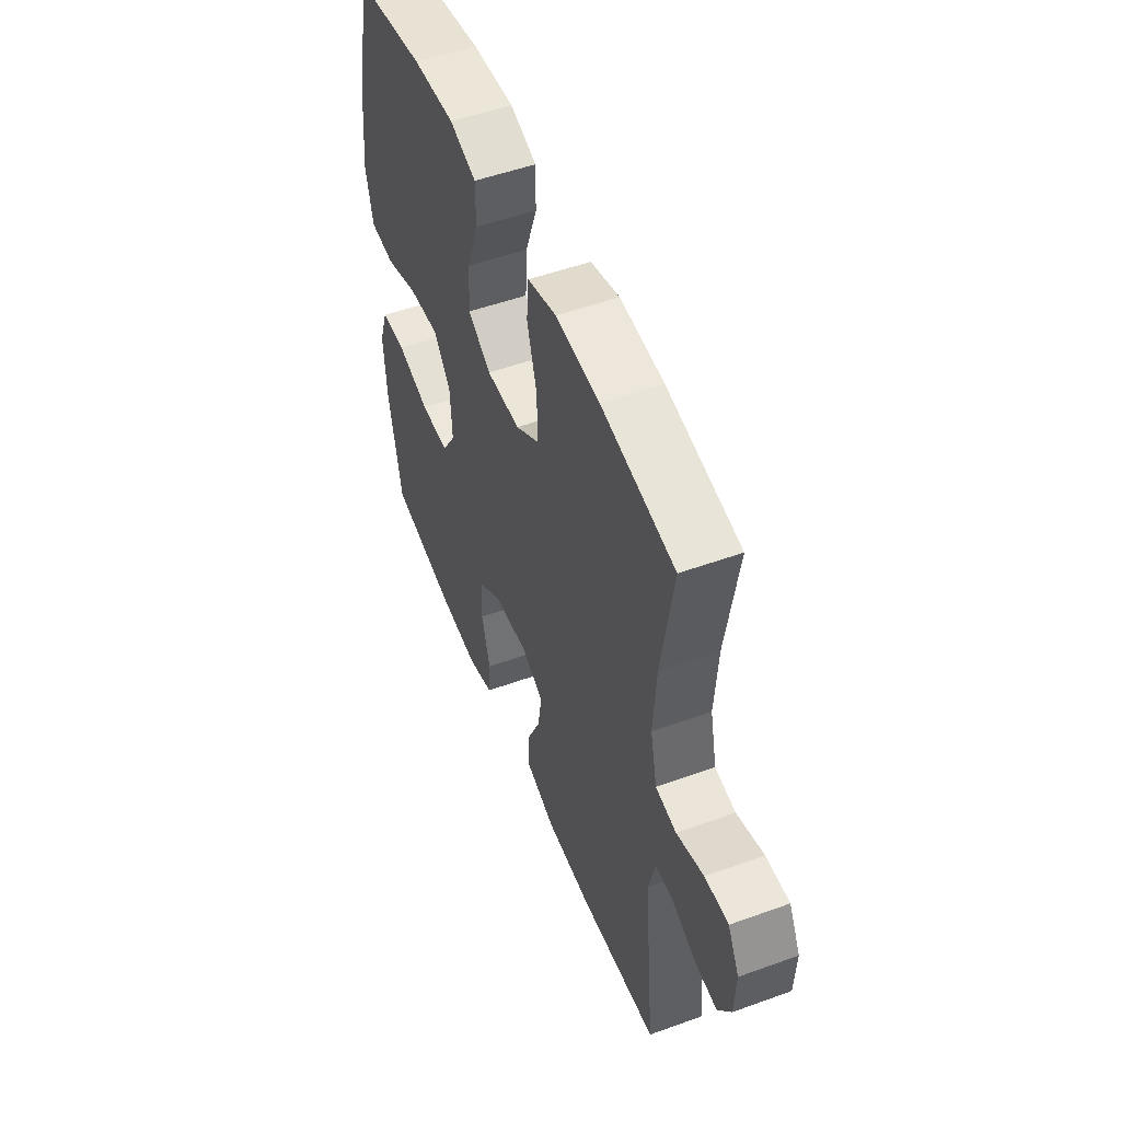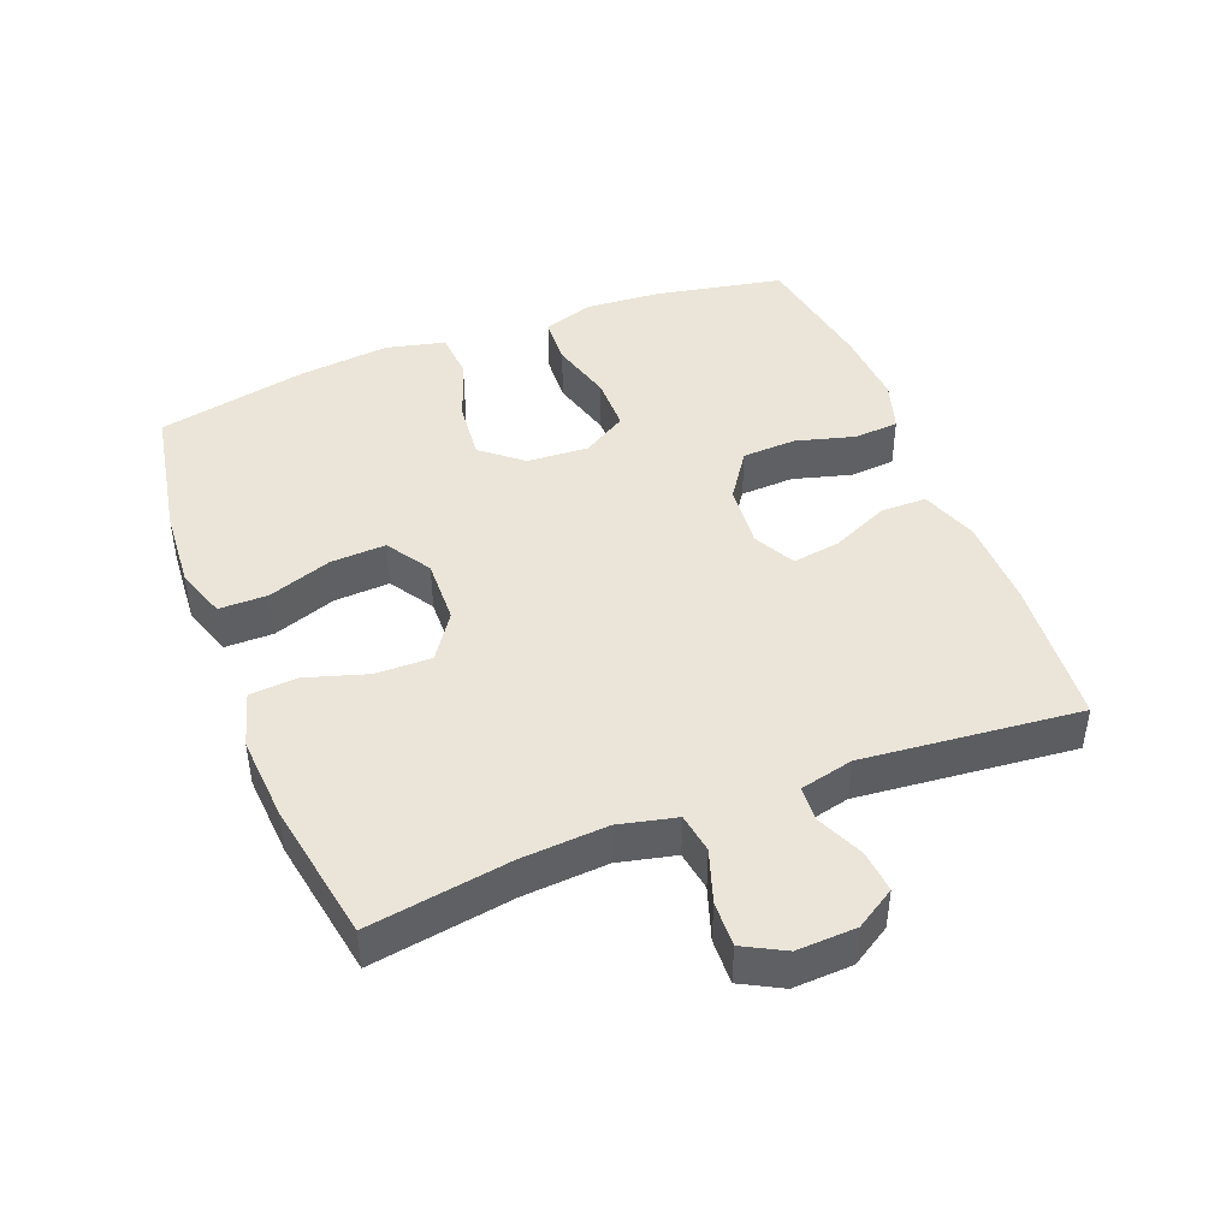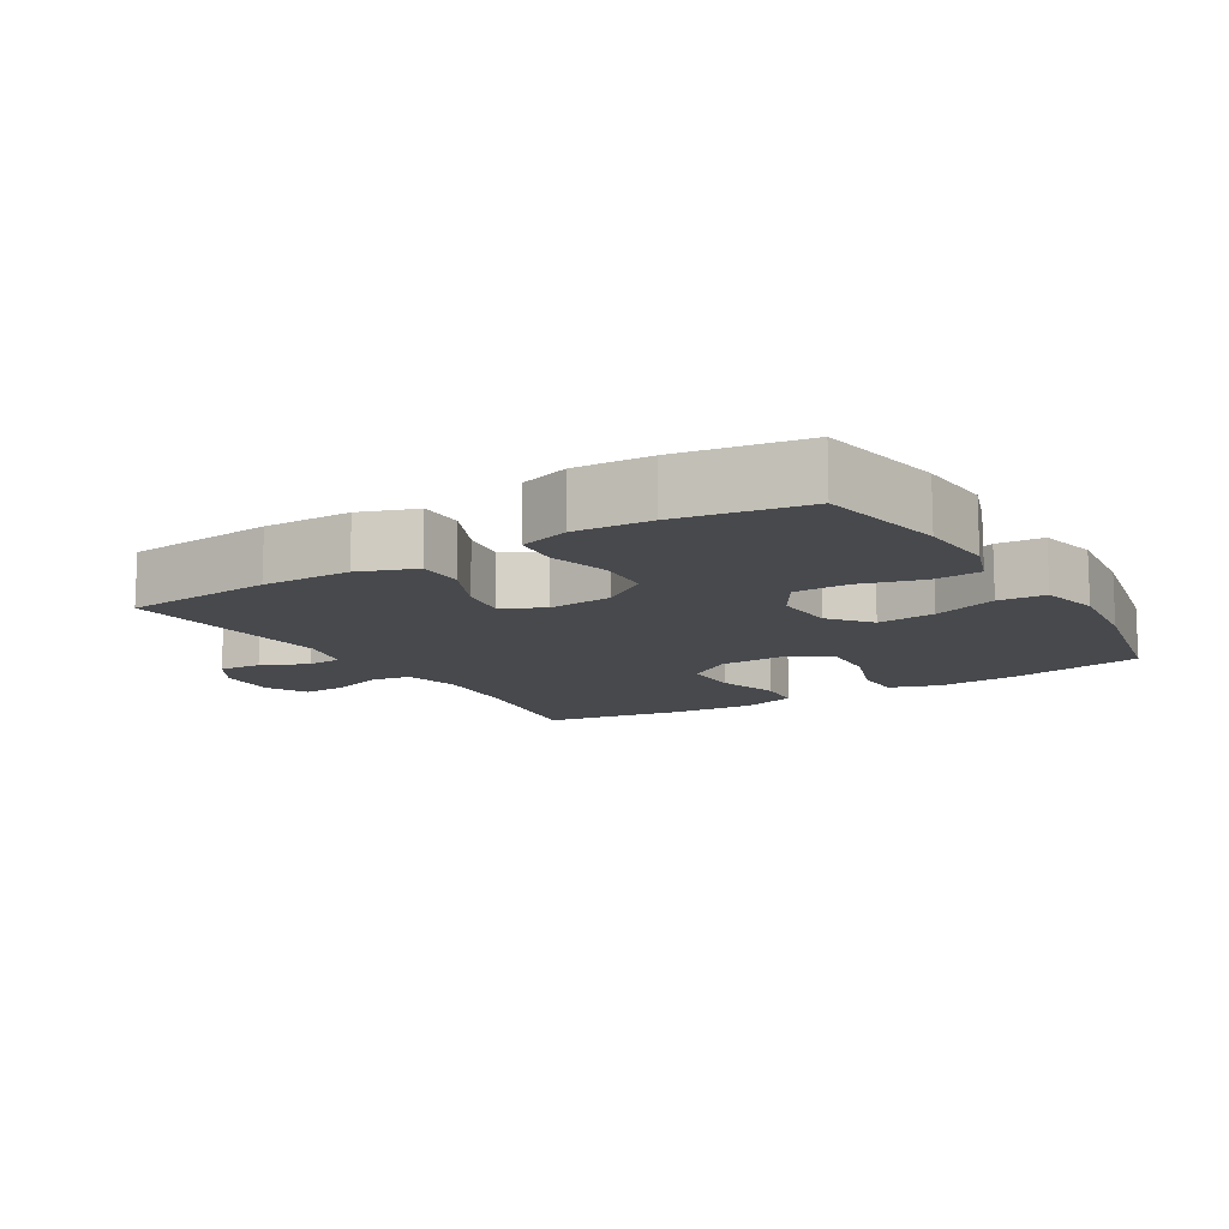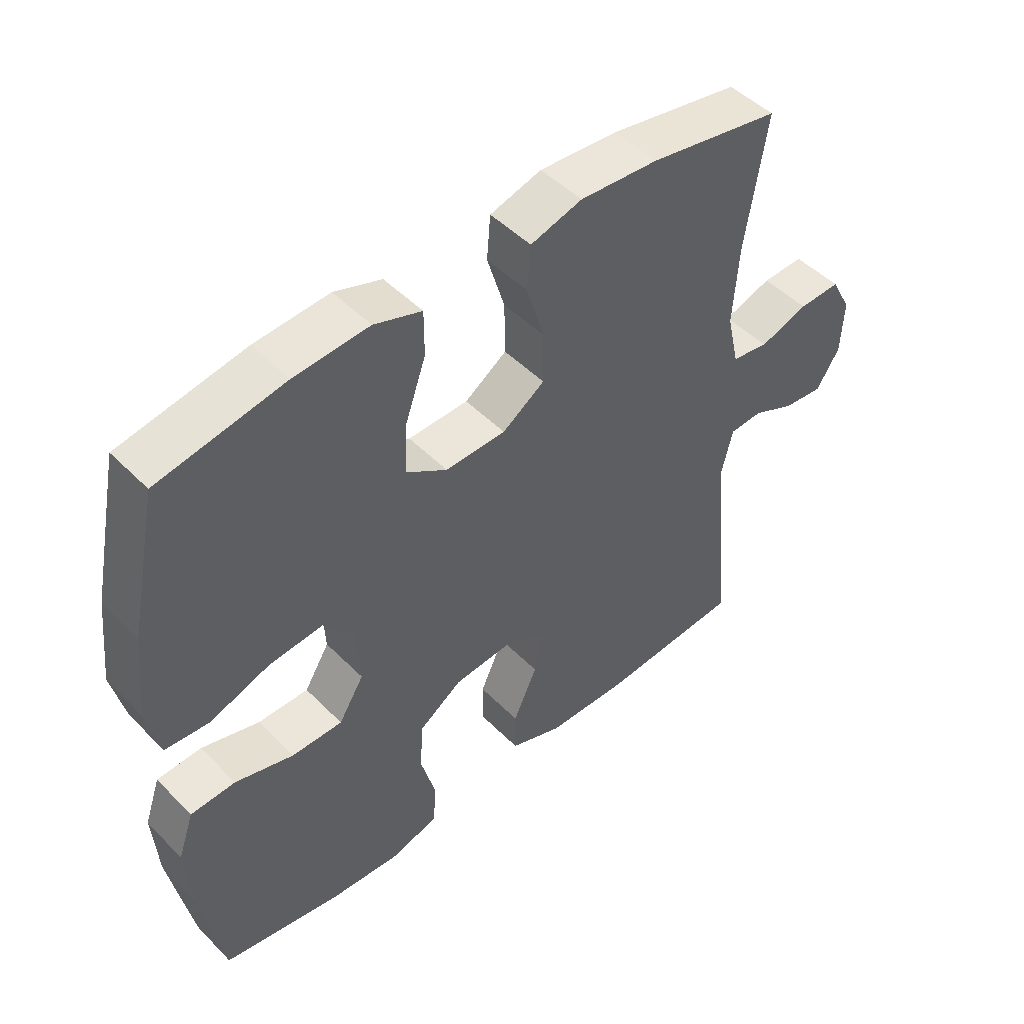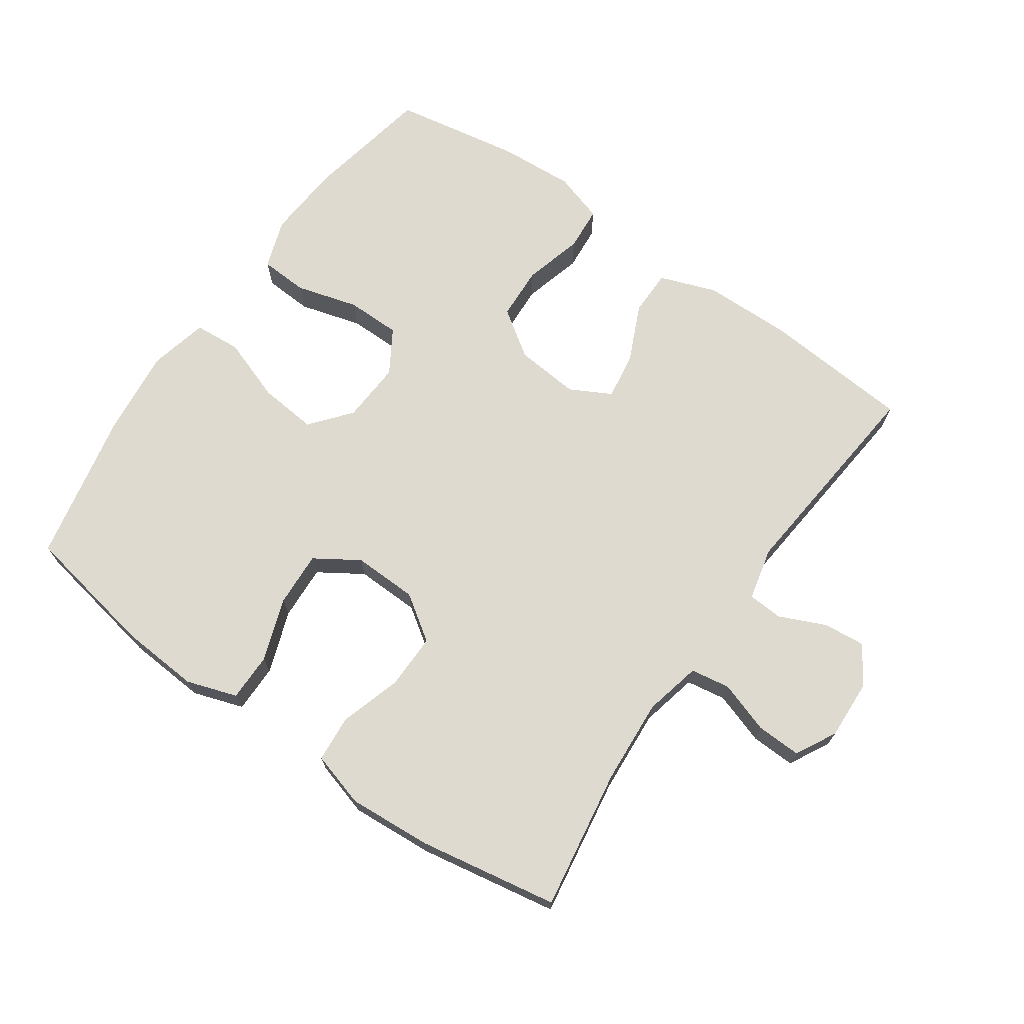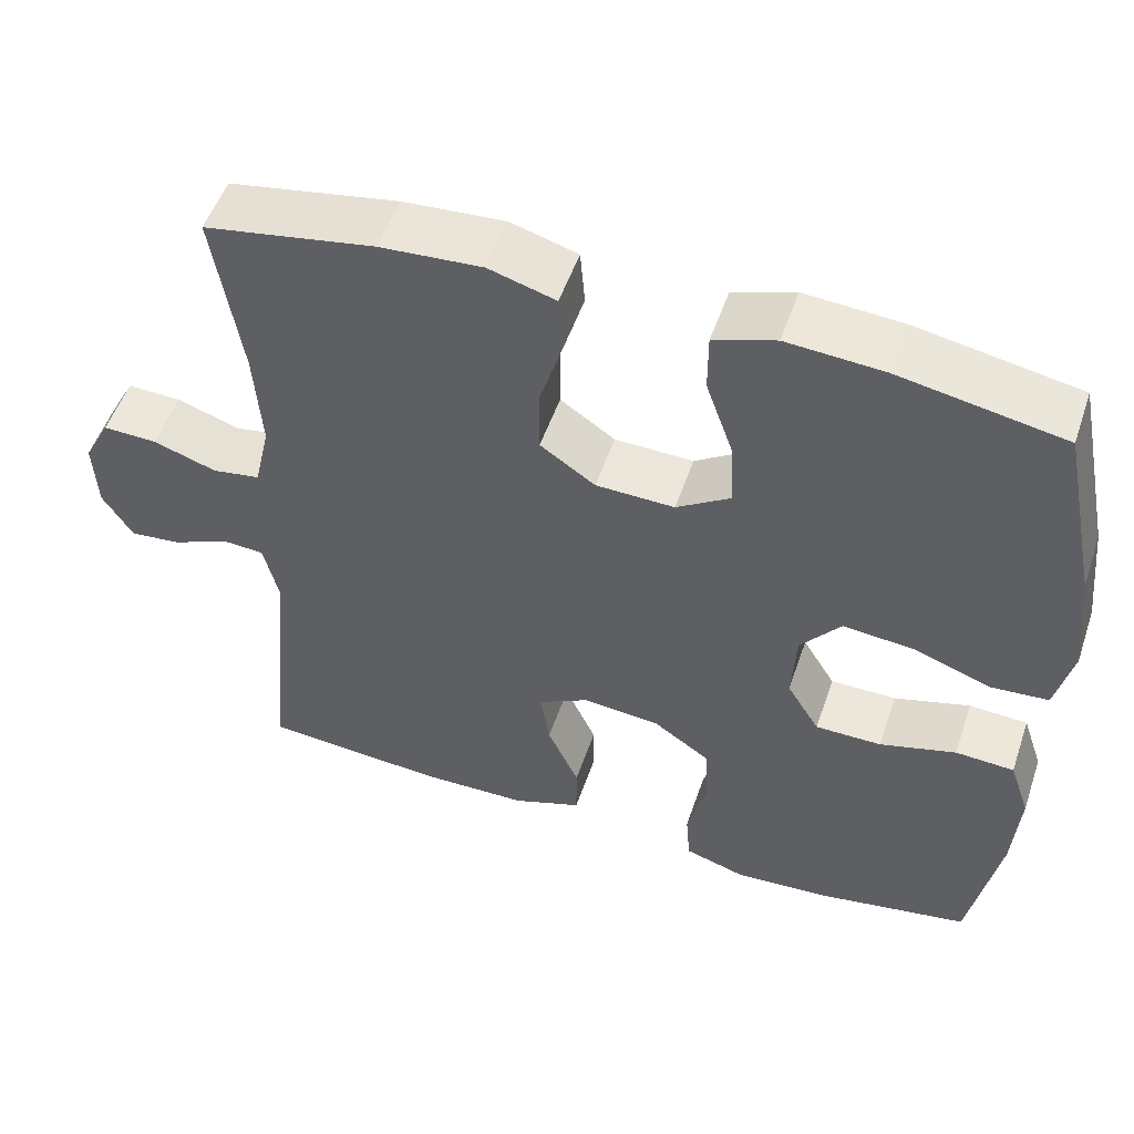
<metadata>
{"format":"obj","ext":"obj","renderer":"f3d","projection":"perspective","resolution":1024,"background":"white","views":[{"elev":51.9,"azim":68.6,"up":"+Z"},{"elev":44.8,"azim":68.8,"up":"+Y"},{"elev":-12.4,"azim":-148.6,"up":"+Y"},{"elev":48.0,"azim":-41.8,"up":"+Z"},{"elev":70.6,"azim":35.0,"up":"+Y"},{"elev":52.2,"azim":-161.3,"up":"+Z"}]}
</metadata>
<code>
o path6496
v -0.3245 0.0375 -0.5392
v -0.2083 0.0375 -0.5469
v -0.132 0.0375 -0.5232
v -0.1265 0.0375 -0.4556
v -0.151 0.0375 -0.3658
v -0.147 0.0375 -0.2837
v -0.07566 0.0375 -0.2349
v 0.02191 0.0375 -0.2262
v 0.08477 0.0375 -0.2597
v 0.07336 0.0375 -0.3321
v 0.03391 0.0375 -0.4185
v 0.03409 0.0375 -0.4887
v 0.1205 0.0375 -0.5203
v 0.2559 0.0375 -0.5229
v 0.4836 0.0375 -0.5051
v 0.4516 0.0375 -0.1751
v 0.4706 0.0375 -0.09493
v 0.5241 0.0375 -0.09166
v 0.595 0.0375 -0.1235
v 0.6595 0.0375 -0.1298
v 0.6973 0.0375 -0.06951
v 0.7013 0.0375 0.02015
v 0.6681 0.0375 0.08246
v 0.5997 0.0375 0.08014
v 0.5204 0.0375 0.05386
v 0.46 0.0375 0.06373
v 0.4401 0.0375 0.151
v 0.4493 0.0375 0.281
v 0.4836 0.0375 0.4966
v 0.2701 0.0375 0.5344
v 0.142 0.0375 0.5435
v 0.0579 0.0375 0.5191
v 0.05191 0.0375 0.4477
v 0.08078 0.0375 0.353
v 0.08178 0.0375 0.2683
v 0.01279 0.0375 0.2214
v -0.08579 0.0375 0.2189
v -0.153 0.0375 0.262
v -0.1484 0.0375 0.3462
v -0.1146 0.0375 0.4426
v -0.1145 0.0375 0.5164
v -0.1919 0.0375 0.5424
v -0.3136 0.0375 0.534
v -0.5183 0.0375 0.4966
v -0.5655 0.0375 0.268
v -0.5802 0.0375 0.131
v -0.5593 0.0375 0.04124
v -0.4877 0.0375 0.03576
v -0.3902 0.0375 0.06986
v -0.3016 0.0375 0.07837
v -0.2511 0.0375 0.01677
v -0.2457 0.0375 -0.07674
v -0.2866 0.0375 -0.1433
v -0.3692 0.0375 -0.1436
v -0.4646 0.0375 -0.1166
v -0.5378 0.0375 -0.1205
v -0.5637 0.0375 -0.1958
v -0.5554 0.0375 -0.3116
v -0.5183 0.0375 -0.5051
v -0.3245 -0.0375 -0.5392
v -0.2083 -0.0375 -0.5469
v -0.132 -0.0375 -0.5232
v -0.1265 -0.0375 -0.4556
v -0.151 -0.0375 -0.3658
v -0.147 -0.0375 -0.2837
v -0.07566 -0.0375 -0.2349
v 0.02191 -0.0375 -0.2262
v 0.08477 -0.0375 -0.2597
v 0.07336 -0.0375 -0.3321
v 0.03391 -0.0375 -0.4185
v 0.03409 -0.0375 -0.4887
v 0.1205 -0.0375 -0.5203
v 0.2559 -0.0375 -0.5229
v 0.4836 -0.0375 -0.5051
v 0.4516 -0.0375 -0.1751
v 0.4706 -0.0375 -0.09493
v 0.5241 -0.0375 -0.09166
v 0.595 -0.0375 -0.1235
v 0.6595 -0.0375 -0.1298
v 0.6973 -0.0375 -0.06951
v 0.7013 -0.0375 0.02015
v 0.6681 -0.0375 0.08246
v 0.5997 -0.0375 0.08014
v 0.5204 -0.0375 0.05386
v 0.46 -0.0375 0.06373
v 0.4401 -0.0375 0.151
v 0.4493 -0.0375 0.281
v 0.4836 -0.0375 0.4966
v 0.2701 -0.0375 0.5344
v 0.142 -0.0375 0.5435
v 0.0579 -0.0375 0.5191
v 0.05191 -0.0375 0.4477
v 0.08078 -0.0375 0.353
v 0.08178 -0.0375 0.2683
v 0.01279 -0.0375 0.2214
v -0.08579 -0.0375 0.2189
v -0.153 -0.0375 0.262
v -0.1484 -0.0375 0.3462
v -0.1146 -0.0375 0.4426
v -0.1145 -0.0375 0.5164
v -0.1919 -0.0375 0.5424
v -0.3136 -0.0375 0.534
v -0.5183 -0.0375 0.4966
v -0.5655 -0.0375 0.268
v -0.5802 -0.0375 0.131
v -0.5593 -0.0375 0.04124
v -0.4877 -0.0375 0.03576
v -0.3902 -0.0375 0.06986
v -0.3016 -0.0375 0.07837
v -0.2511 -0.0375 0.01677
v -0.2457 -0.0375 -0.07674
v -0.2866 -0.0375 -0.1433
v -0.3692 -0.0375 -0.1436
v -0.4646 -0.0375 -0.1166
v -0.5378 -0.0375 -0.1205
v -0.5637 -0.0375 -0.1958
v -0.5554 -0.0375 -0.3116
v -0.5183 -0.0375 -0.5051
v -0.3245 0.0375 -0.5392
v -0.2083 0.0375 -0.5469
v -0.132 0.0375 -0.5232
v -0.132 0.0375 -0.5232
v -0.1265 0.0375 -0.4556
v 0.1205 0.0375 -0.5203
v 0.2559 0.0375 -0.5229
v 0.03409 0.0375 -0.4887
v 0.03409 0.0375 -0.4887
v -0.5183 0.0375 -0.5051
v -0.5183 0.0375 -0.5051
v 0.4836 0.0375 -0.5051
v 0.4836 0.0375 -0.5051
v 0.03391 0.0375 -0.4185
v -0.151 0.0375 -0.3658
v -0.5554 0.0375 -0.3116
v 0.07336 0.0375 -0.3321
v -0.147 0.0375 -0.2837
v 0.08477 0.0375 -0.2597
v 0.08477 0.0375 -0.2597
v -0.5637 0.0375 -0.1958
v 0.4516 0.0375 -0.1751
v -0.07566 0.0375 -0.2349
v 0.02191 0.0375 -0.2262
v -0.5378 0.0375 -0.1205
v -0.5378 0.0375 -0.1205
v -0.2866 0.0375 -0.1433
v -0.3692 0.0375 -0.1436
v 0.4706 0.0375 -0.09493
v 0.4706 0.0375 -0.09493
v -0.4646 0.0375 -0.1166
v -0.2457 0.0375 -0.07674
v 0.595 0.0375 -0.1235
v 0.6595 0.0375 -0.1298
v 0.6595 0.0375 -0.1298
v 0.6973 0.0375 -0.06951
v 0.5241 0.0375 -0.09166
v -0.2511 0.0375 0.01677
v 0.7013 0.0375 0.02015
v -0.3016 0.0375 0.07837
v 0.6681 0.0375 0.08246
v 0.6681 0.0375 0.08246
v -0.5593 0.0375 0.04124
v -0.5593 0.0375 0.04124
v -0.4877 0.0375 0.03576
v -0.3902 0.0375 0.06986
v -0.5802 0.0375 0.131
v 0.5204 0.0375 0.05386
v 0.46 0.0375 0.06373
v 0.46 0.0375 0.06373
v 0.5997 0.0375 0.08014
v 0.4401 0.0375 0.151
v -0.5655 0.0375 0.268
v 0.01279 0.0375 0.2214
v -0.08579 0.0375 0.2189
v 0.4493 0.0375 0.281
v -0.153 0.0375 0.262
v -0.153 0.0375 0.262
v 0.08178 0.0375 0.2683
v -0.1484 0.0375 0.3462
v 0.08078 0.0375 0.353
v -0.1146 0.0375 0.4426
v 0.05191 0.0375 0.4477
v -0.5183 0.0375 0.4966
v -0.5183 0.0375 0.4966
v -0.1145 0.0375 0.5164
v -0.1145 0.0375 0.5164
v 0.0579 0.0375 0.5191
v 0.0579 0.0375 0.5191
v 0.4836 0.0375 0.4966
v 0.4836 0.0375 0.4966
v -0.3136 0.0375 0.534
v 0.2701 0.0375 0.5344
v -0.1919 0.0375 0.5424
v 0.142 0.0375 0.5435
v -0.3245 -0.0375 -0.5392
v -0.2083 -0.0375 -0.5469
v -0.132 -0.0375 -0.5232
v -0.132 -0.0375 -0.5232
v -0.1265 -0.0375 -0.4556
v 0.1205 -0.0375 -0.5203
v 0.2559 -0.0375 -0.5229
v 0.03409 -0.0375 -0.4887
v 0.03409 -0.0375 -0.4887
v -0.5183 -0.0375 -0.5051
v -0.5183 -0.0375 -0.5051
v 0.4836 -0.0375 -0.5051
v 0.4836 -0.0375 -0.5051
v 0.03391 -0.0375 -0.4185
v -0.151 -0.0375 -0.3658
v -0.5554 -0.0375 -0.3116
v 0.07336 -0.0375 -0.3321
v -0.147 -0.0375 -0.2837
v 0.08477 -0.0375 -0.2597
v 0.08477 -0.0375 -0.2597
v -0.5637 -0.0375 -0.1958
v 0.4516 -0.0375 -0.1751
v -0.07566 -0.0375 -0.2349
v 0.02191 -0.0375 -0.2262
v -0.5378 -0.0375 -0.1205
v -0.5378 -0.0375 -0.1205
v -0.2866 -0.0375 -0.1433
v -0.3692 -0.0375 -0.1436
v 0.4706 -0.0375 -0.09493
v 0.4706 -0.0375 -0.09493
v -0.4646 -0.0375 -0.1166
v -0.2457 -0.0375 -0.07674
v 0.595 -0.0375 -0.1235
v 0.6595 -0.0375 -0.1298
v 0.6595 -0.0375 -0.1298
v 0.6973 -0.0375 -0.06951
v 0.5241 -0.0375 -0.09166
v -0.2511 -0.0375 0.01677
v 0.7013 -0.0375 0.02015
v -0.3016 -0.0375 0.07837
v 0.6681 -0.0375 0.08246
v 0.6681 -0.0375 0.08246
v -0.5593 -0.0375 0.04124
v -0.5593 -0.0375 0.04124
v -0.4877 -0.0375 0.03576
v -0.3902 -0.0375 0.06986
v -0.5802 -0.0375 0.131
v 0.5204 -0.0375 0.05386
v 0.46 -0.0375 0.06373
v 0.46 -0.0375 0.06373
v 0.5997 -0.0375 0.08014
v 0.4401 -0.0375 0.151
v -0.5655 -0.0375 0.268
v 0.01279 -0.0375 0.2214
v -0.08579 -0.0375 0.2189
v 0.4493 -0.0375 0.281
v -0.153 -0.0375 0.262
v -0.153 -0.0375 0.262
v 0.08178 -0.0375 0.2683
v -0.1484 -0.0375 0.3462
v 0.08078 -0.0375 0.353
v -0.1146 -0.0375 0.4426
v 0.05191 -0.0375 0.4477
v -0.5183 -0.0375 0.4966
v -0.5183 -0.0375 0.4966
v -0.1145 -0.0375 0.5164
v -0.1145 -0.0375 0.5164
v 0.0579 -0.0375 0.5191
v 0.0579 -0.0375 0.5191
v 0.4836 -0.0375 0.4966
v 0.4836 -0.0375 0.4966
v -0.3136 -0.0375 0.534
v 0.2701 -0.0375 0.5344
v -0.1919 -0.0375 0.5424
v 0.142 -0.0375 0.5435
f 217 212 247
f 256 268 261
f 222 212 215
f 268 254 266
f 229 226 227
f 233 248 250
f 199 207 201
f 195 208 194
f 236 238 240
f 208 195 198
f 254 252 249
f 203 194 209
f 240 239 246
f 210 207 199
f 225 216 217
f 252 242 245
f 266 249 263
f 215 212 200
f 221 208 220
f 257 246 265
f 220 216 225
f 208 211 220
f 225 217 231
f 246 250 253
f 224 214 221
f 247 212 242
f 216 220 211
f 233 250 246
f 242 212 222
f 247 242 252
f 200 212 210
f 252 245 249
f 222 230 241
f 200 210 199
f 198 195 196
f 232 244 229
f 229 244 226
f 214 209 221
f 231 248 233
f 218 214 224
f 241 230 244
f 231 217 247
f 242 222 241
f 194 208 221
f 244 232 234
f 233 246 239
f 254 268 256
f 239 240 238
f 246 253 265
f 266 254 249
f 209 194 221
f 267 255 259
f 215 200 205
f 267 253 255
f 230 226 244
f 265 253 267
f 231 247 248
f 1 2 61 60
f 2 122 197 61
f 3 4 63 62
f 13 14 73 72
f 127 13 72 202
f 129 1 60 204
f 14 131 206 73
f 11 12 71 70
f 4 5 64 63
f 58 59 118 117
f 10 11 70 69
f 5 6 65 64
f 138 10 69 213
f 57 58 117 116
f 15 16 75 74
f 6 7 66 65
f 8 9 68 67
f 7 8 67 66
f 144 57 116 219
f 53 54 113 112
f 16 148 223 75
f 55 56 115 114
f 54 55 114 113
f 52 53 112 111
f 19 153 228 78
f 20 21 80 79
f 18 19 78 77
f 17 18 77 76
f 51 52 111 110
f 21 22 81 80
f 50 51 110 109
f 22 160 235 81
f 162 48 107 237
f 48 49 108 107
f 46 47 106 105
f 25 168 243 84
f 24 25 84 83
f 23 24 83 82
f 26 27 86 85
f 49 50 109 108
f 45 46 105 104
f 36 37 96 95
f 27 28 87 86
f 37 176 251 96
f 35 36 95 94
f 38 39 98 97
f 34 35 94 93
f 39 40 99 98
f 33 34 93 92
f 183 45 104 258
f 40 185 260 99
f 187 33 92 262
f 28 189 264 87
f 43 44 103 102
f 29 30 89 88
f 42 43 102 101
f 41 42 101 100
f 31 32 91 90
f 30 31 90 89
f 142 172 137
f 181 186 193
f 147 140 137
f 193 191 179
f 154 152 151
f 158 175 173
f 124 126 132
f 120 119 133
f 161 165 163
f 133 123 120
f 179 174 177
f 128 134 119
f 165 171 164
f 135 124 132
f 150 142 141
f 177 170 167
f 191 188 174
f 140 125 137
f 146 145 133
f 182 190 171
f 145 150 141
f 133 145 136
f 150 156 142
f 171 178 175
f 149 146 139
f 172 167 137
f 141 136 145
f 158 171 175
f 167 147 137
f 172 177 167
f 125 135 137
f 177 174 170
f 147 166 155
f 125 124 135
f 123 121 120
f 157 154 169
f 154 151 169
f 139 146 134
f 156 158 173
f 143 149 139
f 166 169 155
f 156 172 142
f 167 166 147
f 119 146 133
f 169 159 157
f 158 164 171
f 179 181 193
f 164 163 165
f 171 190 178
f 191 174 179
f 134 146 119
f 192 184 180
f 140 130 125
f 192 180 178
f 155 169 151
f 190 192 178
f 156 173 172

</code>
